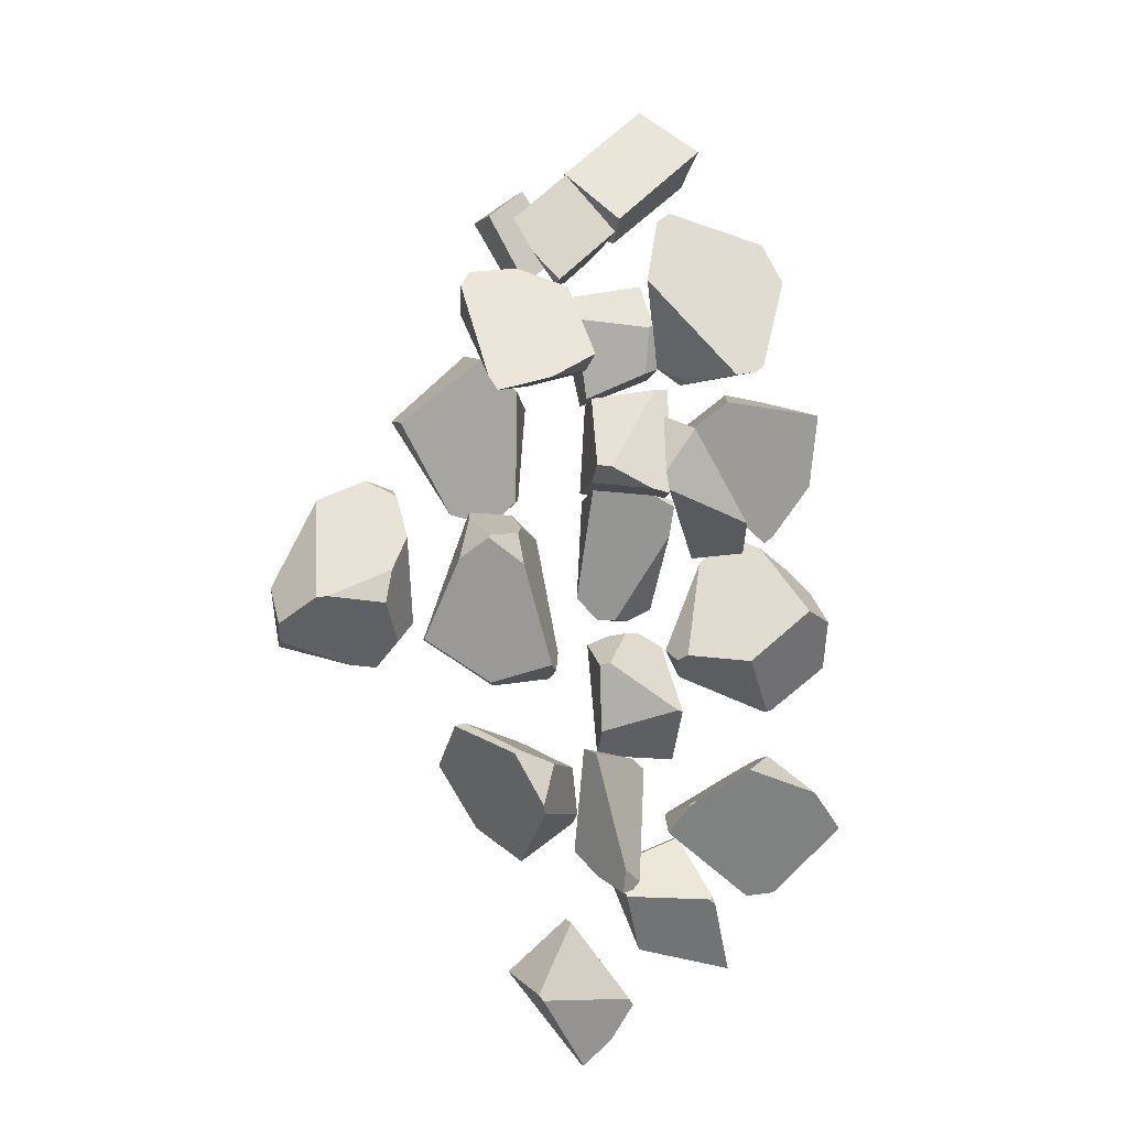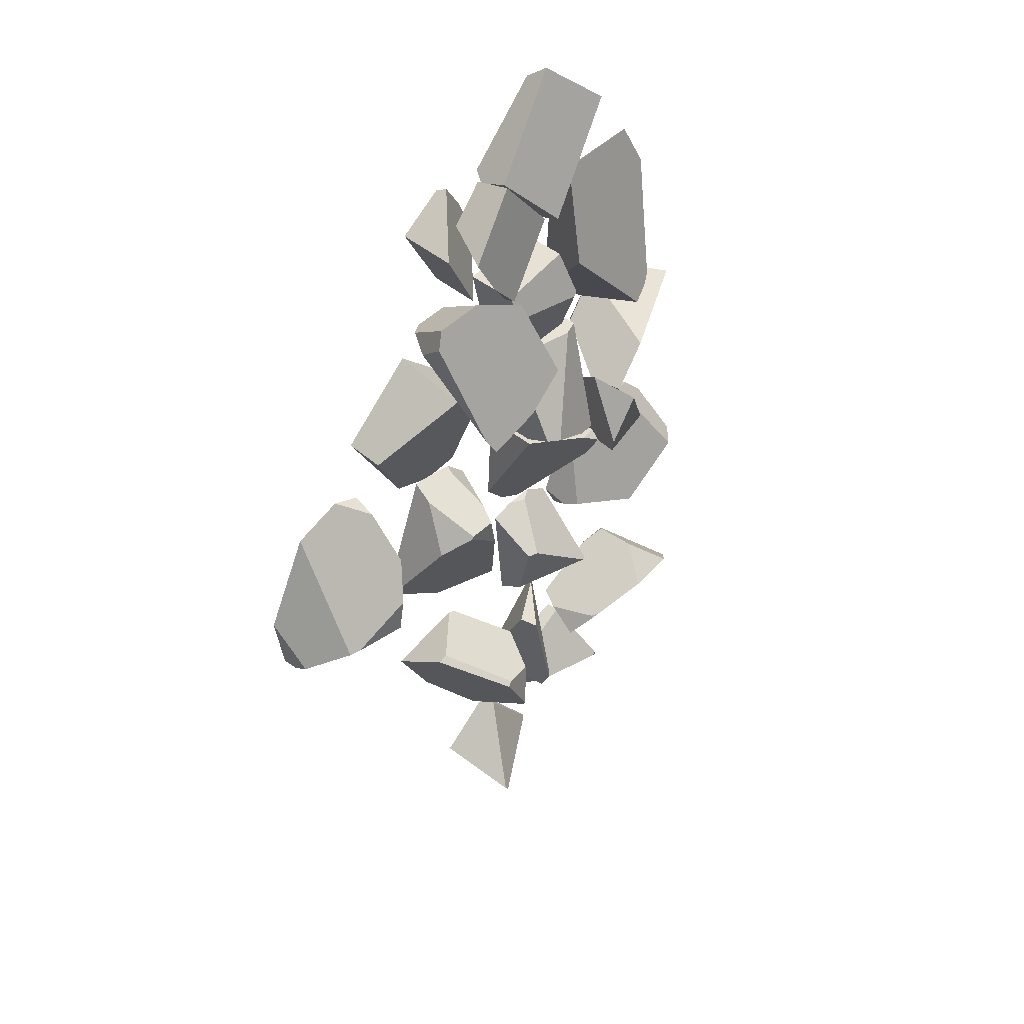
<metadata>
{"format":"obj","ext":"obj","renderer":"f3d","projection":"perspective","resolution":1024,"background":"white","views":[{"elev":-9.1,"azim":169.5,"up":"+Z"},{"elev":41.2,"azim":135.6,"up":"+Z"}]}
</metadata>
<code>
o Cube.002_cell.019_Cube.002_cell.018
v 5.975 0.4705 18.93
v 6.445 0.05991 13.53
v 3.941 0.06 15.45
v 6.122 2.512 13.15
v 4.756 0.06001 17.34
v 8.519 0.06001 17.09
v 6.292 0.06073 18.79
v 8.145 2.909 16.64
v 3.941 0.06 15.45
v 6.445 0.05991 13.53
v 6.122 2.512 13.15
v 6.292 0.06073 18.79
v 4.756 0.06001 17.34
v 8.519 0.06001 17.09
v 8.145 2.909 16.64
f 1 15 11 3 13
f 13 7 1
f 7 6 15 1
f 11 2 3
f 5 9 10 14 12
f 10 4 8 14
o Cube.002_cell.018_Cube.002_cell.017
v 1.381 0.05971 -17.37
v -2.31 0.06002 -15.83
v -3.397 3.108 -19.05
v -2.31 0.7908 -15.83
v -5.132 0.06085 -22.58
v -3.747 2.967 -19.27
v -3.589 3.029 -18.89
v -0.3878 0.06023 -21.6
v 1.381 1.304 -17.37
v 0.7395 2.427 -18.91
v -2.31 0.7908 -15.83
v -3.589 3.029 -18.89
v -3.747 2.967 -19.27
v -5.132 0.06085 -22.58
v -0.3878 0.06023 -21.6
v 1.381 1.304 -17.37
v 0.7395 2.427 -18.91
f 17 29 30 16
f 31 26 17 16
f 30 25 31 16
f 26 22 21 29 17
f 23 20 28 18 32
f 18 28 27
f 27 19 24 32 18
o Cube.002_cell.017_Cube.002_cell.016
v -7.432 0.06 0.134
v -7.566 0.05999 7.837
v -9.575 0.06022 5.55
v -10.07 1.654 6.881
v -10.09 1.608 6.803
v -10.11 1.547 6.703
v -1.954 5.654 4.793
v -4.127 5.131 6.57
v -3.985 3.099 1.863
v -7.353 0.2326 0.0461
v -7.407 0.1868 0.01718
v -7.906 0.06032 0.4109
v -10.03 0.06003 3.284
v -9.324 0.06002 2.328
v -5.349 0.09146 8.171
v -5.403 0.06011 8.174
v -3.086 0.6352 6.319
v -3.67 0.1378 6.003
v -3.761 0.06001 5.954
v -1.604 3.825 4.748
v -1.611 3.822 4.74
v -4.127 5.131 6.57
v -10.07 1.654 6.881
v -10.09 1.608 6.803
v -10.11 1.547 6.703
v -3.761 0.06001 5.954
v -3.67 0.1378 6.003
v -1.954 5.654 4.793
v -3.985 3.099 1.863
v -7.353 0.2326 0.0461
v -7.407 0.1868 0.01718
v -7.906 0.06032 0.4109
v -10.03 0.06003 3.284
v -9.324 0.06002 2.328
v -5.403 0.06011 8.174
v -5.349 0.09146 8.171
v -3.086 0.6352 6.319
v -1.604 3.825 4.748
v -1.611 3.822 4.74
f 39 70 71 41
f 51 50 49 47 48
f 41 42 43 44 46 45 38 37 36 40 39
f 33 64 63
f 33 66 64
f 35 34 55 56
f 35 57 65
f 69 59 53 52
f 59 58 62 61 53
f 67 34 35 65 66 33 58
f 68 54 55 34 67
f 58 33 63 62
f 68 69 52 60 54
f 56 57 35
o Cube.002_cell.016_Cube.002_cell.015
v 8.592 3.816 8.589
v 12.59 1.888 5.509
v 6.692 3.314 7.107
v 6.306 0.7633 1.719
v 9.018 0.06001 9.678
v 12.88 0.06003 5.958
v 5.706 0.06 6.926
v 9.698 0.06002 1.044
v 7.561 0.06001 0.5488
v 5.732 0.06 6.579
v 6.075 0.06 1.935
v 9.018 0.06001 9.678
v 12.88 0.06003 5.958
v 5.706 0.06 6.926
v 9.698 0.06002 1.044
v 7.561 0.06001 0.5488
v 5.732 0.06 6.579
v 6.075 0.06 1.935
f 76 78 81 82 80 79 77
f 72 83 84 73
f 83 72 74 85
f 88 85 74 75
f 89 88 75
f 84 86 73
f 87 89 75
f 75 74 72 73 86 87
o Cube.002_cell.015_Cube.002_cell.014
v 4.608 2.133 -7.067
v 6.428 3.352 -0.08994
v 7.562 0.6556 -7.873
v 11.08 0.6938 -5.681
v 9.649 3.379 -1.837
v 6.622 1.11 0.9332
v 8.908 1.635 0.5453
v 8.171 4.407 -0.6881
v 8.078 4.404 -0.6809
v 6.764 4.365 -0.5802
v 8.226 4.406 -0.7611
v 8.296 4.405 -0.854
v 6.445 4.304 -2.15
v 6.329 0.3954 0.9248
v 8.353 0.4665 1.12
v 5.212 0.3267 -0.1002
v 8.623 0.4745 1.099
v 5.133 0.3218 -0.1729
v 8.771 0.4788 1.088
v 3.91 0.08901 -6.183
v 7.826 0.1653 -7.704
v 7.388 0.1425 -7.976
v 7.305 0.1402 -7.964
v 4.38 0.05998 -7.551
v 11.07 0.3368 -5.604
v 11.09 0.3354 -5.669
v 4.215 1.275 -7.223
v 8.171 4.407 -0.6881
v 8.078 4.404 -0.6809
v 6.764 4.365 -0.5802
v 8.226 4.406 -0.7611
v 8.296 4.405 -0.854
v 6.445 4.304 -2.15
v 6.329 0.3954 0.9248
v 8.353 0.4665 1.12
v 5.212 0.3267 -0.1002
v 8.623 0.4745 1.099
v 5.133 0.3218 -0.1729
v 8.771 0.4788 1.088
v 3.91 0.08901 -6.183
v 11.09 0.3354 -5.669
v 7.826 0.1653 -7.704
v 7.388 0.1425 -7.976
v 7.305 0.1402 -7.964
v 4.38 0.05998 -7.551
v 11.07 0.3368 -5.604
v 4.215 1.275 -7.223
f 119 98 97 100 101 102
f 109 116 113
f 113 112 111 110 115 135 108 106 104 103 105 107 109
f 90 92 132 133
f 90 122 121 94 93 92
f 117 118 91 95 126 128 96
f 95 124 126
f 95 123 124
f 95 125 123
f 95 91 127 125
f 93 94 114 130
f 99 122 90 136 129 127 91
f 92 93 131 132
f 120 117 96 94
f 121 120 94
f 134 136 90 133
f 118 99 91
f 130 131 93
f 96 128 114 94
o Cube.002_cell.014_Cube.002_cell.013
v 6.222 0.06027 -10.8
v 9.243 3.031 -10.21
v 6.919 6.088 -11.78
v 5.082 5.453 -12.38
v 3.055 0.9696 -14.69
v 3.056 0.9726 -14.68
v 3.156 0.2729 -15.09
v 3.621 2.664 -12.38
v 3.384 0.06017 -14.9
v 5.78 0.05991 -11.01
v 5.775 0.102 -10.99
v 5.81 0.05997 -10.96
v 6.155 1.972 -17.13
v 8.204 0.05993 -15.38
v 9.769 3.068 -10.38
v 5.604 5.776 -14.92
v 5.684 6.017 -14.59
v 5.863 6.081 -14.25
v 7.2 6.229 -11.96
v 5.699 6.063 -14.53
v 10.18 0.05991 -12.17
v 3.055 0.9696 -14.69
v 3.056 0.9726 -14.68
v 3.156 0.2729 -15.09
v 3.621 2.664 -12.38
v 3.384 0.06017 -14.9
v 5.78 0.05991 -11.01
v 5.775 0.102 -10.99
v 5.81 0.05997 -10.96
v 6.155 1.972 -17.13
v 8.204 0.05993 -15.38
v 5.604 5.776 -14.92
v 5.684 6.017 -14.59
v 5.863 6.081 -14.25
v 7.2 6.229 -11.96
v 5.699 6.063 -14.53
v 10.18 0.05991 -12.17
v 9.769 3.068 -10.38
f 149 152 153 156 154 155 151 157 167
f 167 162 143 149
f 162 163 148 147 144 142 141 143
f 161 164 138 139 140
f 159 161 140 172 169
f 137 165 146 173
f 137 138 164 165
f 138 137 173 174
f 140 139 170 172
f 139 138 174 171
f 160 158 168 166
f 169 168 158 159
f 171 170 139
f 173 146 145 150
o Cube.002_cell.013_Cube.002_cell.012
v -2.006 0.06001 15.89
v -7.366 0.06001 16.57
v -8.051 0.06093 14.2
v -4.969 0.06036 9.082
v -1.59 1.2 16.94
v -6.092 2.258 8.915
v -3.156 1.447 8.423
v -1.862 1.923 17.67
v -1.078 2.423 17.03
v -7.496 0.2219 16.74
v -8.549 0.5952 14.53
v -4.986 3.976 8.35
v -6.681 3.114 9.101
v -6.222 3.405 8.728
v -0.1577 4.032 13.27
v -1.647 0.05973 10.26
v -1.443 0.4161 9.43
v -1.49 0.4156 9.382
v -3.148 0.06016 8.682
v -2.788 0.2265 8.572
v -3.025 0.1169 8.644
v -1.862 1.923 17.67
v -1.078 2.423 17.03
v -7.496 0.2219 16.74
v -8.549 0.5952 14.53
v -6.681 3.114 9.101
v -6.222 3.405 8.728
v -4.986 3.976 8.35
v -0.1577 4.032 13.27
v -1.647 0.05973 10.26
v -1.443 0.4161 9.43
v -1.49 0.4156 9.382
v -3.148 0.06016 8.682
v -2.788 0.2265 8.572
v -3.025 0.1169 8.644
f 192 191 190 193 195 194
f 186 188 187 185 184 182 183 189
f 209 207 178 180 201 202 181
f 196 198 176 175 179
f 180 200 201
f 199 200 180 178 177
f 178 207 204 175 176 177
f 176 198 199 177
f 206 208 181
f 197 179 175 204 205 203
f 208 209 181
f 205 206 181 202 203
f 197 196 179
o Cube.002_cell.012_Cube.002_cell.011
v -2.673 2.006 -6.379
v -5.674 3.556 -6.793
v -8.828 3.703 -4.104
v -6.916 1.096 -0.4212
v -7.355 0.3037 -9.01
v -10.26 2.308 -4.487
v -5.465 0.06001 0.3846
v -3.872 0.05843 -1.127
v -3.817 0.05838 -1.179
v -1.918 0.0575 -5.912
v -2.644 0.05894 -7.306
v -8.726 0.06495 -1.426
v -10.6 0.06923 -6.669
v -9.974 0.06701 -2.625
v -10.58 0.06921 -6.683
v -7.718 0.06622 -8.98
v -7.328 0.06575 -9.115
v -7.299 0.06571 -9.104
v -1.959 0.2053 -5.99
v -2.255 1.292 -6.562
v -8.726 0.06495 -1.426
v -5.465 0.06001 0.3846
v -3.872 0.05843 -1.127
v -3.817 0.05838 -1.179
v -1.918 0.0575 -5.912
v -10.6 0.06923 -6.669
v -9.974 0.06701 -2.625
v -10.58 0.06921 -6.683
v -7.718 0.06622 -8.98
v -7.328 0.06575 -9.115
v -7.299 0.06571 -9.104
v -2.644 0.05894 -7.306
v -1.959 0.2053 -5.99
v -2.255 1.292 -6.562
f 220 229 228 219
f 219 218 217 216 221 223 222 224 225 226 227 220
f 213 230 231
f 243 241 240 211 210
f 215 235 236
f 231 232 233 210 211 212 213
f 242 243 210
f 240 239 214 211
f 214 238 237 235 215 212 211
f 233 234 242 210
f 212 215 236 230 213
f 239 238 214
o Cube.002_cell.011_Cube.002_cell.010
v 3.865 0.06002 12.4
v -0.04004 0.06 13.26
v -0.3311 2.644 8.531
v -0.3377 3.566 10.81
v -0.04005 2.687 13.26
v -0.1223 2.821 12.89
v -0.5487 3.511 10.97
v -1.024 0.06001 8.835
v -0.9451 2.561 9.191
v -1.024 2.347 8.835
v -1.024 2.371 8.835
v 3.865 2.942 12.4
v 3.583 3.398 11.13
v 2.709 0.06003 7.195
v 2.709 1.87 7.196
v 2.709 1.876 7.196
v -0.04005 2.687 13.26
v -0.1223 2.821 12.89
v -0.5487 3.511 10.97
v -0.9451 2.561 9.191
v -1.024 0.06001 8.835
v -1.024 2.347 8.835
v -1.024 2.371 8.835
v 3.865 2.942 12.4
v 3.583 3.398 11.13
v 2.709 0.06003 7.195
v 2.709 1.87 7.196
v 2.709 1.876 7.196
f 244 269 270 259 268 267
f 244 267 248 245
f 245 251 269 244
f 248 249 250 252 254 253 251 245
f 264 265 258 257
f 246 266 263 247
f 262 261 247
f 263 262 247
f 247 261 260 255 256
f 265 266 246 271 258
f 256 271 246 247
o Cube.002_cell.010_Cube.002_cell.009
v -2.287 3.878 -14.23
v -6.675 2.8 -11.65
v -1.325 2.997 -15.68
v -2.172 3.889 -14.44
v -2.675 4.193 -13.99
v -2.215 3.935 -14.38
v -2.791 4.237 -13.92
v -8.874 3.913 -13.6
v -5.106 5.105 -12.54
v -6.198 0.05985 -18.82
v -10.62 2.37 -15.35
v -7.655 0.06276 -18.64
v -5.434 0.06001 -12.43
v -6.817 0.2759 -11.99
v -6.575 0.4885 -11.74
v -6.868 0.2308 -12.04
v -6.831 0.2021 -12.08
v -6.65 0.06094 -12.28
v -1.537 1.271 -14.72
v -1.538 1.263 -14.71
v -1.542 1.252 -14.71
v -2.05 0.05872 -14.43
v -1.325 2.997 -15.68
v -2.172 3.889 -14.44
v -2.675 4.193 -13.99
v -2.215 3.935 -14.38
v -2.791 4.237 -13.92
v -5.106 5.105 -12.54
v -8.874 3.913 -13.6
v -10.62 2.37 -15.35
v -7.655 0.06276 -18.64
v -6.575 0.4885 -11.74
v -5.434 0.06001 -12.43
v -6.868 0.2308 -12.04
v -6.831 0.2021 -12.08
v -6.65 0.06094 -12.28
v -6.817 0.2759 -11.99
v -1.537 1.271 -14.72
v -1.538 1.263 -14.71
v -1.542 1.252 -14.71
v -6.198 0.05985 -18.82
v -2.05 0.05872 -14.43
f 274 290 291 292 313 281
f 284 286 285 305 306 289
f 281 283 282 279 280 278 276 277 275 274
f 272 296 298 311 310
f 273 308 303
f 304 293 311 298 299 273 303
f 273 299 300
f 272 310 309 295 297
f 309 294 295
f 297 296 272
f 300 301 287 308 273
f 304 307 302 312 293
f 288 287 301 302
f 307 288 302
o Cube.002_cell.009_Cube.002_cell.008
v -3.261 0.5772 -0.9899
v -2.168 1.972 3.574
v -2.476 1.557 2.363
v -3.3 0.444 -0.8809
v -4.869 0.06001 -0.02111
v -3.377 0.425 -0.8386
v -2.002 6.713 4.74
v -0.4746 6.729 2.454
v -0.7002 6.425 1.566
v -5.323 4.362 0.3187
v -5.802 1.639 -0.806
v -5.798 1.631 -0.8023
v -0.8128 4.801 5.761
v -2.168 1.972 3.574
v -2.476 1.557 2.363
v -3.3 0.444 -0.8809
v -4.869 0.06001 -0.02111
v -3.377 0.425 -0.8386
v -2.002 6.713 4.74
v -0.4746 6.729 2.454
v -0.7002 6.425 1.566
v -5.323 4.362 0.3187
v -5.802 1.639 -0.806
v -5.798 1.631 -0.8023
v -0.8128 4.801 5.761
f 315 326 320 335 336 337 318
f 320 321 322 335
f 318 319 317 316 315
f 314 329 331 325 324
f 328 329 314
f 333 332 338
f 331 330 325
f 333 338 327 328 314 334
f 324 323 334 314
o Cube.002_cell.008_Cube.002_cell.007
v -0.2358 4.545 1.967
v -0.8501 2.645 7.676
v 1.986 4.968 2.959
v -1.601 2.371 7.778
v -1.601 0.06001 7.778
v -1.246 4.265 1.811
v -1.246 0.06001 1.81
v 2.439 1.876 7.226
v 2.439 0.06002 7.226
v 2.686 4.659 3.075
v 2.725 3.171 2.426
v 2.725 0.06002 2.426
v -1.601 2.371 7.778
v -1.246 4.265 1.811
v -1.601 0.06001 7.778
v -1.246 0.06001 1.81
v 2.439 0.06002 7.226
v 2.439 1.876 7.226
v 2.686 4.659 3.075
v 2.725 3.171 2.426
v 2.725 0.06002 2.426
f 347 343 345 350
f 350 349 348 346 347
f 343 342 344 345
f 352 351 340 341 339
f 357 358 339 341
f 359 354 352 339 358
f 353 355 356 340 351
f 356 357 341 340
o Cube.002_cell.007_Cube.002_cell.006
v 4.554 3.924 13.06
v 2.376 0.4005 16.49
v 3.655 0.4595 13.9
v 1.665 0.8651 15.84
v 1.341 2.902 16.18
v 2.36 0.2856 15.16
v 4.653 3.305 12.96
v 6.825 3.795 16.06
v 5.903 3.912 14.45
v 6.963 3.778 16.3
v 6.078 1.252 17.14
v 4.292 1.013 18.87
v 4.001 2.835 19.17
v 4.856 3.404 13.2
v 1.341 2.902 16.18
v 1.665 0.8651 15.84
v 2.36 0.2856 15.16
v 3.655 0.4595 13.9
v 4.653 3.305 12.96
v 5.903 3.912 14.45
v 6.825 3.795 16.06
v 6.963 3.778 16.3
v 6.078 1.252 17.14
v 4.292 1.013 18.87
v 4.001 2.835 19.17
v 4.856 3.404 13.2
f 379 385 366 360
f 374 372 369 380 379 360
f 372 371 370 369
f 366 362 365 363 374 360
f 383 384 364 375 361
f 367 381 382 377 378 373
f 382 383 361 376 377
f 373 368 367
f 375 376 361
o Cube.002_cell.006_Cube.002_cell.005
v -0.3501 4.545 1.585
v 0.9011 0.513 -4.384
v -1.355 0.06023 1.437
v -1.355 4.267 1.438
v -1.331 4.744 0.9853
v -1.086 0.06023 -3.72
v -1.259 3.928 -0.4011
v -1.261 3.947 -0.3688
v 2.62 3.167 2.023
v 2.619 0.05983 2.023
v 0.192 0.06011 -4.39
v 2.894 0.05984 -3.25
v 1.737 0.05996 -4.378
v 1.789 0.05995 -4.327
v -1.355 4.267 1.438
v -1.355 0.06023 1.437
v 2.894 0.05984 -3.25
v 2.62 3.167 2.023
v -1.331 4.744 0.9853
v -1.086 0.06023 -3.72
v -1.259 3.928 -0.4011
v -1.261 3.947 -0.3688
v 2.619 0.05983 2.023
v 0.192 0.06011 -4.39
v 1.737 0.05996 -4.378
v 1.789 0.05995 -4.327
f 408 388 405 396 410 411 402
f 402 394 408
f 388 389 390 393 406 405
f 387 398 409
f 403 397 399 407 404 386
f 404 400 386
f 403 386 400 401 395
f 399 398 387 392 407
f 387 409 391 392
o Cube.002_cell.005_Cube.002_cell.004
v 2.662 0.06 -27.44
v -0.05 0.06 -24.43
v 0.2163 0.4173 -24.1
v 3.346 0.8314 -20.22
v 3.356 0.7791 -20.21
v 3.501 0.06003 -20.03
v 1.125 0.06 -26.2
v 6.485 0.06003 -22.7
v 6.326 0.06003 -22.56
v 2.662 0.5841 -27.44
v 5.4 4.252 -24.05
v 5.438 4.257 -24
v 5.63 4.282 -23.76
v -0.05 0.06 -24.43
v 0.2163 0.4173 -24.1
v 3.346 0.8314 -20.22
v 3.356 0.7791 -20.21
v 3.501 0.06003 -20.03
v 1.125 0.06 -26.2
v 6.485 0.06003 -22.7
v 6.326 0.06003 -22.56
v 2.662 0.5841 -27.44
v 5.4 4.252 -24.05
v 5.438 4.257 -24
v 5.63 4.282 -23.76
f 419 420 417 413 430 412
f 430 433 412
f 433 422 423 424 419 412
f 417 416 415 414 413
f 428 429 432
f 432 431 436 427 428
f 421 418 425 426 434
f 436 435 427
f 435 434 426 427
o Cube.002_cell.004_Cube.002_cell.003
v 8.792 0.8779 11.65
v 9.524 2.264 11.33
v 7.824 0.06002 11.23
v 6.03 0.06001 11.49
v 3.731 0.5355 10.61
v 3.174 1.338 8.658
v 5.896 1.519 7.818
v 9.255 3.454 13.34
v 6.778 3.454 13.69
v 9.725 3.765 12.49
v 8.563 5.933 7.173
v 8.132 6.26 6.409
v 4.107 4.006 12.67
v 2.974 5.64 8.702
v 5.293 6.071 7.286
v 3.019 3.182 8.417
v 7.824 0.06002 11.23
v 6.03 0.06001 11.49
v 3.731 0.5355 10.61
v 5.896 1.519 7.818
v 3.174 1.338 8.658
v 9.255 3.454 13.34
v 6.778 3.454 13.69
v 9.725 3.765 12.49
v 8.563 5.933 7.173
v 8.132 6.26 6.409
v 5.293 6.071 7.286
v 4.107 4.006 12.67
v 2.974 5.64 8.702
v 3.019 3.182 8.417
f 441 464 450 466 442
f 464 445 444 446 461 462 451 450
f 442 443 439 440 441
f 454 453 437 458 459
f 457 452 463 448 456
f 452 465 463
f 458 437 438 460
f 449 455 454 459
f 447 460 438
f 447 438 437 453 456 448
o Cube.002_cell.003_Cube.002_cell.002
v 16.96 3.932 -4.093
v 12.3 3.04 -0.7117
v 12.67 1.234 1.717
v 12.58 1.845 -5.973
v 11.65 0.4486 -4.82
v 13.17 4.078 -2.596
v 16.41 4.069 -4.043
v 13.46 4.081 -4.294
v 14.25 0.06208 2.694
v 14.22 0.06217 2.708
v 12.75 0.06911 2.241
v 12.74 0.06919 2.214
v 12.62 0.07152 1.403
v 16.74 0.05457 1.58
v 19.03 0.05597 -3.115
v 11.65 0.08941 -4.821
v 13.51 0.08718 -7.149
v 13.78 0.08604 -7.126
v 18.55 0.06471 -6.157
v 14.91 0.08127 -7.029
v 13.3 0.08743 -6.893
v 18.7 2.12 -5.236
v 18.58 1.042 -6.019
v 16.41 4.069 -4.043
v 13.17 4.078 -2.596
v 18.7 2.12 -5.236
v 18.58 1.042 -6.019
v 13.46 4.081 -4.294
v 16.74 0.05457 1.58
v 14.25 0.06208 2.694
v 14.22 0.06217 2.708
v 12.75 0.06911 2.241
v 12.74 0.06919 2.214
v 12.62 0.07152 1.403
v 11.65 0.08941 -4.821
v 19.03 0.05597 -3.115
v 13.51 0.08718 -7.149
v 13.78 0.08604 -7.126
v 18.55 0.06471 -6.157
v 14.91 0.08127 -7.029
v 13.3 0.08743 -6.893
f 485 489 488 481
f 481 480 475 476 477 478 479 482 487 483 484 486 485
f 474 472 473
f 471 470 503 507
f 493 504 503 470 494 490 467 492
f 491 494 470 471 468
f 495 502 492 467
f 469 497 496 495 467 490 491 468
f 469 498 497
f 469 468 499 498
f 500 499 468 471
f 506 504 493
f 493 505 506
f 501 500 471
f 507 501 471
o Cube.002_cell.002_Cube.002_cell.001
v -2.728 0.06005 19.82
v 2.12 0.06005 17.44
v 1.876 1.166 16.31
v 1.234 1.872 15.83
v 1.235 1.897 15.84
v 1.303 3.817 16.58
v -2.935 0.2188 19.75
v -3.433 2.204 21.15
v -3.353 1.882 20.92
v 4.034 2.669 19.28
v 3.972 0.9357 18.6
v 3.972 0.9276 18.6
v 3.466 0.05997 18.79
v -0.1229 0.06049 22.78
v -0.3982 1.16 23.55
v 1.234 1.872 15.83
v 1.235 1.897 15.84
v 1.303 3.817 16.58
v -2.935 0.2188 19.75
v -3.433 2.204 21.15
v -3.353 1.882 20.92
v 4.034 2.669 19.28
v 3.972 0.9357 18.6
v 3.972 0.9276 18.6
v 3.466 0.05997 18.79
v -0.1229 0.06049 22.78
v -0.3982 1.16 23.55
f 515 522 517 513
f 522 521 520 519 518 517
f 513 512 511 514 516 515
f 533 534 527 528 508
f 524 525 529 530
f 523 510 509 508 526
f 531 532 509 510
f 533 508 509 532
f 530 531 510 523 524
f 528 526 508
o Cube.002_cell.001_Cube.002_cell.000
v 1.016 2.787 -18.74
v 0.1029 2.516 -18.14
v 1.034 3.476 -17.56
v 0.4674 2.516 -18.57
v 2.024 1.283 -17.86
v 3.106 3.071 -11.43
v 0.0978 0.8737 -11.74
v -0.6912 0.05997 -12.24
v 3.03 0.06018 -16.55
v -0.6868 0.05997 -12.24
v 2.618 3.872 -11.74
v 1.034 3.476 -17.56
v 0.1029 2.516 -18.14
v 2.024 1.283 -17.86
v 0.4674 2.516 -18.57
v 3.106 3.071 -11.43
v 0.0978 0.8737 -11.74
v -0.6912 0.05997 -12.24
v 3.03 0.06018 -16.55
v -0.6868 0.05997 -12.24
v 2.618 3.872 -11.74
f 535 549 547 546
f 548 549 535
f 546 555 550 543 548 535
f 550 551 542 544 543
f 536 552 541 545 537
f 536 538 554 552
f 553 554 538 539
f 541 540 545
o Cube.002_cell_Cube.002_cell.020
v -1.78 3.45 -9.415
v 1.707 2.985 -6.981
v 0.3266 0.5137 -5.095
v -1.689 0.06001 -5.729
v -2.229 0.06001 -11.7
v -2.028 3.377 -9.474
v -2.03 3.341 -9.497
v 2.33 0.06001 -5.705
v 2.206 2.767 -7.077
v 2.202 2.754 -7.116
v 1.801 0.06001 -11.55
v -0.4746 0.06001 -5.053
v -0.3785 0.06001 -5
v 1.902 1.721 -10.43
v 1.155 0.06001 -5.208
v 2.178 0.06001 -5.641
v -2.028 3.377 -9.474
v -1.689 0.06001 -5.729
v -2.03 3.341 -9.497
v -2.229 0.06001 -11.7
v 2.202 2.754 -7.116
v 1.902 1.721 -10.43
v 2.33 0.06001 -5.705
v 2.206 2.767 -7.077
v -0.4746 0.06001 -5.053
v -0.3785 0.06001 -5
v 1.155 0.06001 -5.208
v 1.801 0.06001 -11.55
v 2.178 0.06001 -5.641
f 563 571 582 568 580 559 560 566
f 566 569 565 564 563
f 559 561 562 560
f 557 579 576 556
f 558 570 584
f 556 576 577
f 577 583 575 574
f 558 584 578 579 557
f 581 570 558
f 574 572 556 577
f 567 581 558 557 556 572 573

</code>
